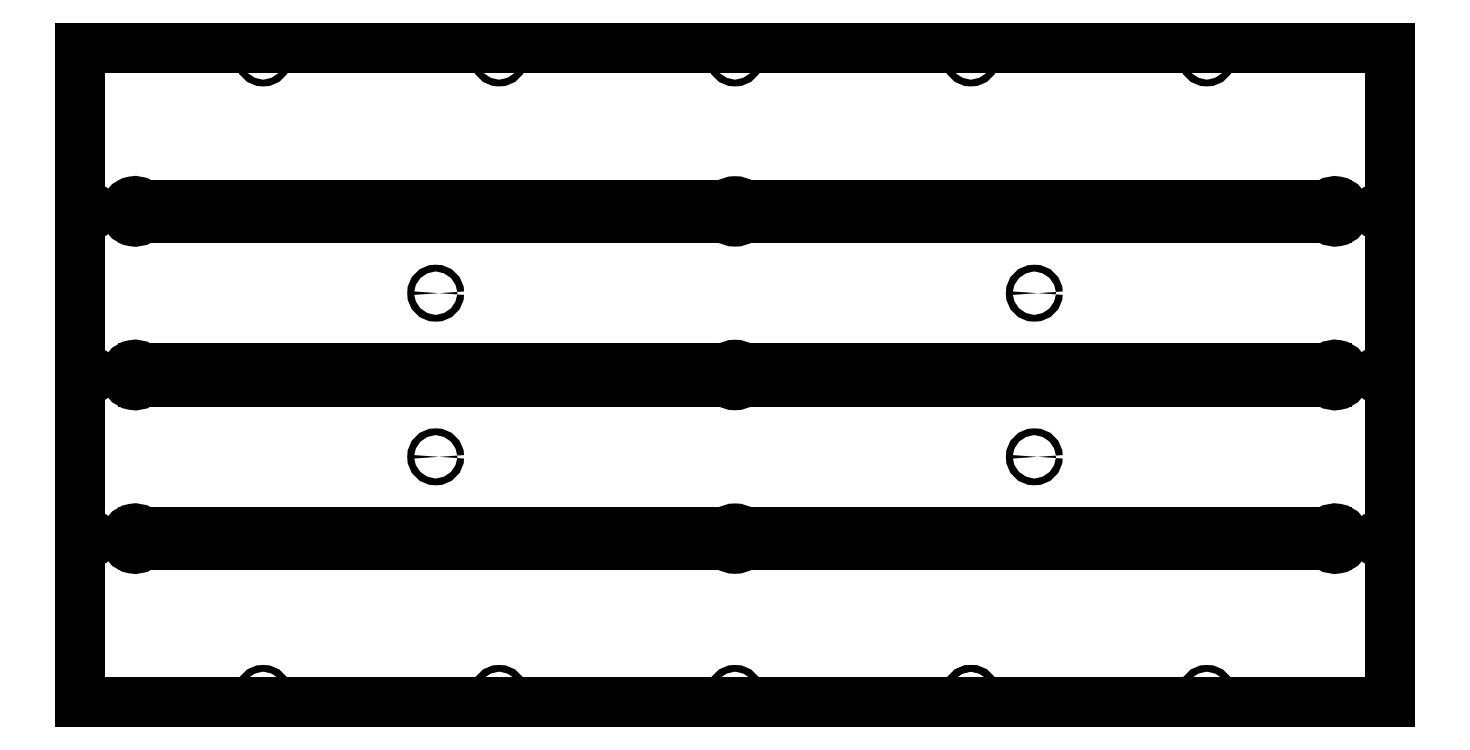
<metadata>
{"format":"dxf","ext":"dxf","renderer":"ezdxf+matplotlib","layout":"modelspace","background":"white","min_lineweight":24,"dpi":150}
</metadata>
<code>
0
SECTION
2
ENTITIES
0
LINE
8
Cuts
10
48
20
24
30
0
11
48
21
24
31
0
0
LINE
8
Cuts
10
0
20
24
30
0
11
0
21
24
31
0
0
LINE
8
Cuts
10
24.28
20
17.75
30
0
11
45.72
21
17.75
31
0
0
LINE
8
Cuts
10
24.35
20
17.88
30
0
11
45.65
21
17.88
31
0
0
LINE
8
Cuts
10
24.35
20
18.12
30
0
11
45.65
21
18.12
31
0
0
LINE
8
Cuts
10
24.28
20
5.75
30
0
11
45.72
21
5.75
31
0
0
LINE
8
Cuts
10
24.28
20
6.25
30
0
11
45.72
21
6.25
31
0
0
LINE
8
Cuts
10
45.65
20
6.125
30
0
11
24.35
21
6.125
31
0
0
LINE
8
Cuts
10
23.65
20
6.125
30
0
11
2.351
21
6.125
31
0
0
LINE
8
Cuts
10
2.351
20
17.88
30
0
11
23.65
21
17.88
31
0
0
LINE
8
Cuts
10
2.351
20
18.12
30
0
11
23.65
21
18.12
31
0
0
LINE
8
Cuts
10
2.351
20
17.88
30
0
11
23.65
21
17.88
31
0
0
LINE
8
Cuts
10
45.65
20
18.12
30
0
11
24.35
21
18.12
31
0
0
LINE
8
Cuts
10
24.35
20
17.88
30
0
11
45.65
21
17.88
31
0
0
LINE
8
Cuts
10
2.351
20
18.12
30
0
11
23.65
21
18.12
31
0
0
LINE
8
Cuts
10
24.35
20
5.875
30
0
11
45.65
21
5.875
31
0
0
LINE
8
Cuts
10
2.351
20
5.875
30
0
11
23.65
21
5.875
31
0
0
LINE
8
Cuts
10
24.28
20
18.25
30
0
11
45.72
21
18.25
31
0
0
LINE
8
Cuts
10
2.277
20
17.75
30
0
11
23.72
21
17.75
31
0
0
LINE
8
Cuts
10
2.277
20
18.25
30
0
11
23.72
21
18.25
31
0
0
LINE
8
Cuts
10
24.35
20
6.125
30
0
11
45.65
21
6.125
31
0
0
LINE
8
Cuts
10
2.351
20
6.125
30
0
11
23.65
21
6.125
31
0
0
LINE
8
Cuts
10
2.277
20
6.25
30
0
11
23.72
21
6.25
31
0
0
LINE
8
Cuts
10
23.65
20
5.875
30
0
11
2.351
21
5.875
31
0
0
LINE
8
Cuts
10
2.277
20
5.75
30
0
11
23.72
21
5.75
31
0
0
LINE
8
Cuts
10
24.35
20
5.875
30
0
11
45.65
21
5.875
31
0
0
LINE
8
Cuts
10
24.28
20
17.75
30
0
11
45.72
21
17.75
31
0
0
LINE
8
Cuts
10
24.28
20
18.25
30
0
11
45.72
21
18.25
31
0
0
LINE
8
Cuts
10
2.277
20
18.25
30
0
11
23.72
21
18.25
31
0
0
LINE
8
Cuts
10
2.277
20
17.75
30
0
11
23.72
21
17.75
31
0
0
LINE
8
Cuts
10
24.28
20
6.25
30
0
11
45.72
21
6.25
31
0
0
LINE
8
Cuts
10
2.277
20
6.25
30
0
11
23.72
21
6.25
31
0
0
LINE
8
Cuts
10
2.277
20
5.75
30
0
11
23.72
21
5.75
31
0
0
LINE
8
Cuts
10
45.72
20
5.75
30
0
11
24.28
21
5.75
31
0
0
CIRCLE
8
Holes
10
6.7
20
23.62
30
0
40
0.125
0
CIRCLE
8
Holes
10
47.62
20
12
30
0
40
0.125
0
CIRCLE
8
Holes
10
47.62
20
6
30
0
40
0.125
0
CIRCLE
8
Holes
10
34.98
20
9
30
0
40
0.125
0
CIRCLE
8
Holes
10
34.98
20
15
30
0
40
0.125
0
CIRCLE
8
Holes
10
32.65
20
0.325
30
0
40
0.125
0
CIRCLE
8
Holes
10
41.3
20
0.325
30
0
40
0.125
0
CIRCLE
8
Holes
10
24
20
0.325
30
0
40
0.125
0
CIRCLE
8
Holes
10
15.35
20
0.325
30
0
40
0.125
0
CIRCLE
8
Holes
10
6.7
20
0.325
30
0
40
0.125
0
CIRCLE
8
Holes
10
0.375
20
6
30
0
40
0.125
0
CIRCLE
8
Holes
10
32.65
20
0.325
30
0
40
0.125
0
CIRCLE
8
Holes
10
15.35
20
23.62
30
0
40
0.125
0
CIRCLE
8
Holes
10
13.03
20
15
30
0
40
0.125
0
CIRCLE
8
Holes
10
0.375
20
18
30
0
40
0.125
0
CIRCLE
8
Holes
10
0.375
20
12
30
0
40
0.125
0
CIRCLE
8
Holes
10
13.03
20
9
30
0
40
0.125
0
CIRCLE
8
Holes
10
24
20
23.62
30
0
40
0.125
0
CIRCLE
8
Holes
10
32.65
20
23.62
30
0
40
0.125
0
CIRCLE
8
Holes
10
41.3
20
23.62
30
0
40
0.125
0
CIRCLE
8
Holes
10
47.62
20
18
30
0
40
0.125
0
LINE
8
Cuts
10
45.53
20
12.25
30
0
11
24.28
21
12.25
31
0
0
LINE
8
Cuts
10
45.43
20
12.12
30
0
11
24.35
21
12.12
31
0
0
LINE
8
Cuts
10
24.35
20
11.88
30
0
11
45.43
21
11.88
31
0
0
LINE
8
Cuts
10
45.53
20
11.75
30
0
11
24.28
21
11.75
31
0
0
LINE
8
Cuts
10
2.567
20
11.88
30
0
11
23.65
21
11.88
31
0
0
LINE
8
Cuts
10
2.467
20
11.75
30
0
11
23.72
21
11.75
31
0
0
LINE
8
Cuts
10
2.28
20
12.25
30
0
11
23.72
21
12.25
31
0
0
LINE
8
Cuts
10
2.354
20
12.12
30
0
11
23.65
21
12.12
31
0
0
LINE
8
Cuts
10
2.354
20
11.88
30
0
11
23.65
21
11.88
31
0
0
LINE
8
Cuts
10
2.28
20
11.75
30
0
11
23.72
21
11.75
31
0
0
CIRCLE
8
Holes
10
47.62
20
12
30
0
40
0.125
0
LINE
8
Cuts
10
45.72
20
12.25
30
0
11
24.28
21
12.25
31
0
0
LINE
8
Cuts
10
45.65
20
12.12
30
0
11
24.35
21
12.12
31
0
0
LINE
8
Cuts
10
24.35
20
11.88
30
0
11
45.65
21
11.88
31
0
0
LINE
8
Cuts
10
45.72
20
11.75
30
0
11
24.28
21
11.75
31
0
0
ARC
8
Cuts
10
46
20
12
30
0
40
0.375
50
199.5
51
160.5
0
ARC
8
Cuts
10
46
20
18
30
0
40
0.3723
50
199.6
51
160.4
0
ARC
8
Cuts
10
24
20
18
30
0
40
0.3723
50
19.62
51
160.4
0
ARC
8
Cuts
10
24
20
18
30
0
40
0.375
50
199.6
51
340.4
0
ARC
8
Cuts
10
2
20
18
30
0
40
0.375
50
19.62
51
340.4
0
ARC
8
Cuts
10
2
20
12
30
0
40
0.375
50
19.47
51
340.5
0
ARC
8
Cuts
10
24
20
12
30
0
40
0.375
50
19.47
51
160.5
0
ARC
8
Cuts
10
24
20
12
30
0
40
0.375
50
199.5
51
340.5
0
ARC
8
Cuts
10
46
20
6
30
0
40
0.3723
50
199.6
51
160.4
0
ARC
8
Cuts
10
24
20
6
30
0
40
0.3723
50
19.62
51
160.4
0
ARC
8
Cuts
10
24
20
6
30
0
40
0.3723
50
199.6
51
340.4
0
ARC
8
Cuts
10
2
20
6
30
0
40
0.3723
50
19.62
51
340.4
0
LINE
8
Outline
10
48
20
24
30
0
11
0
21
24
31
0
0
LINE
8
Outline
10
0
20
24
30
0
11
0
21
0
31
0
0
LINE
8
Outline
10
0
20
0
30
0
11
48
21
0
31
0
0
LINE
8
Outline
10
48
20
0
30
0
11
48
21
24
31
0
0
ENDSEC
0
EOF

</code>
